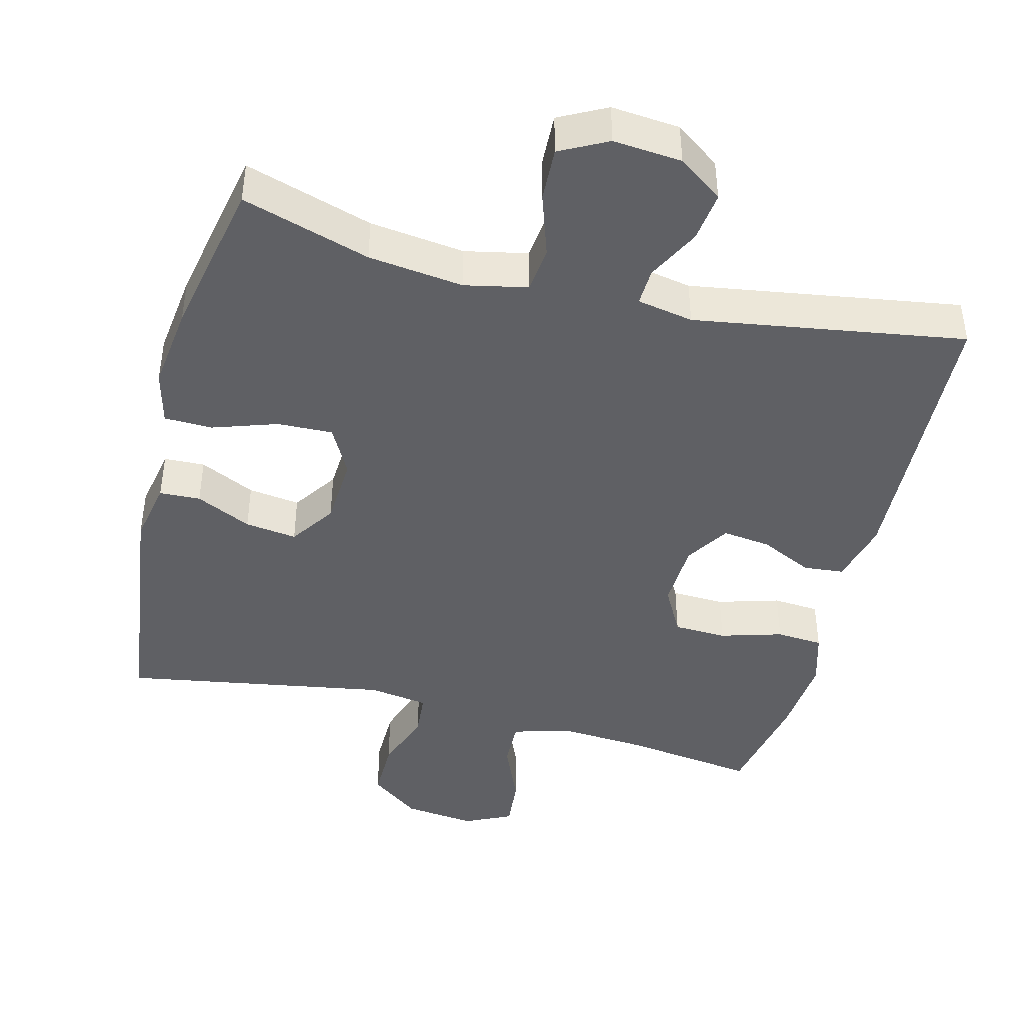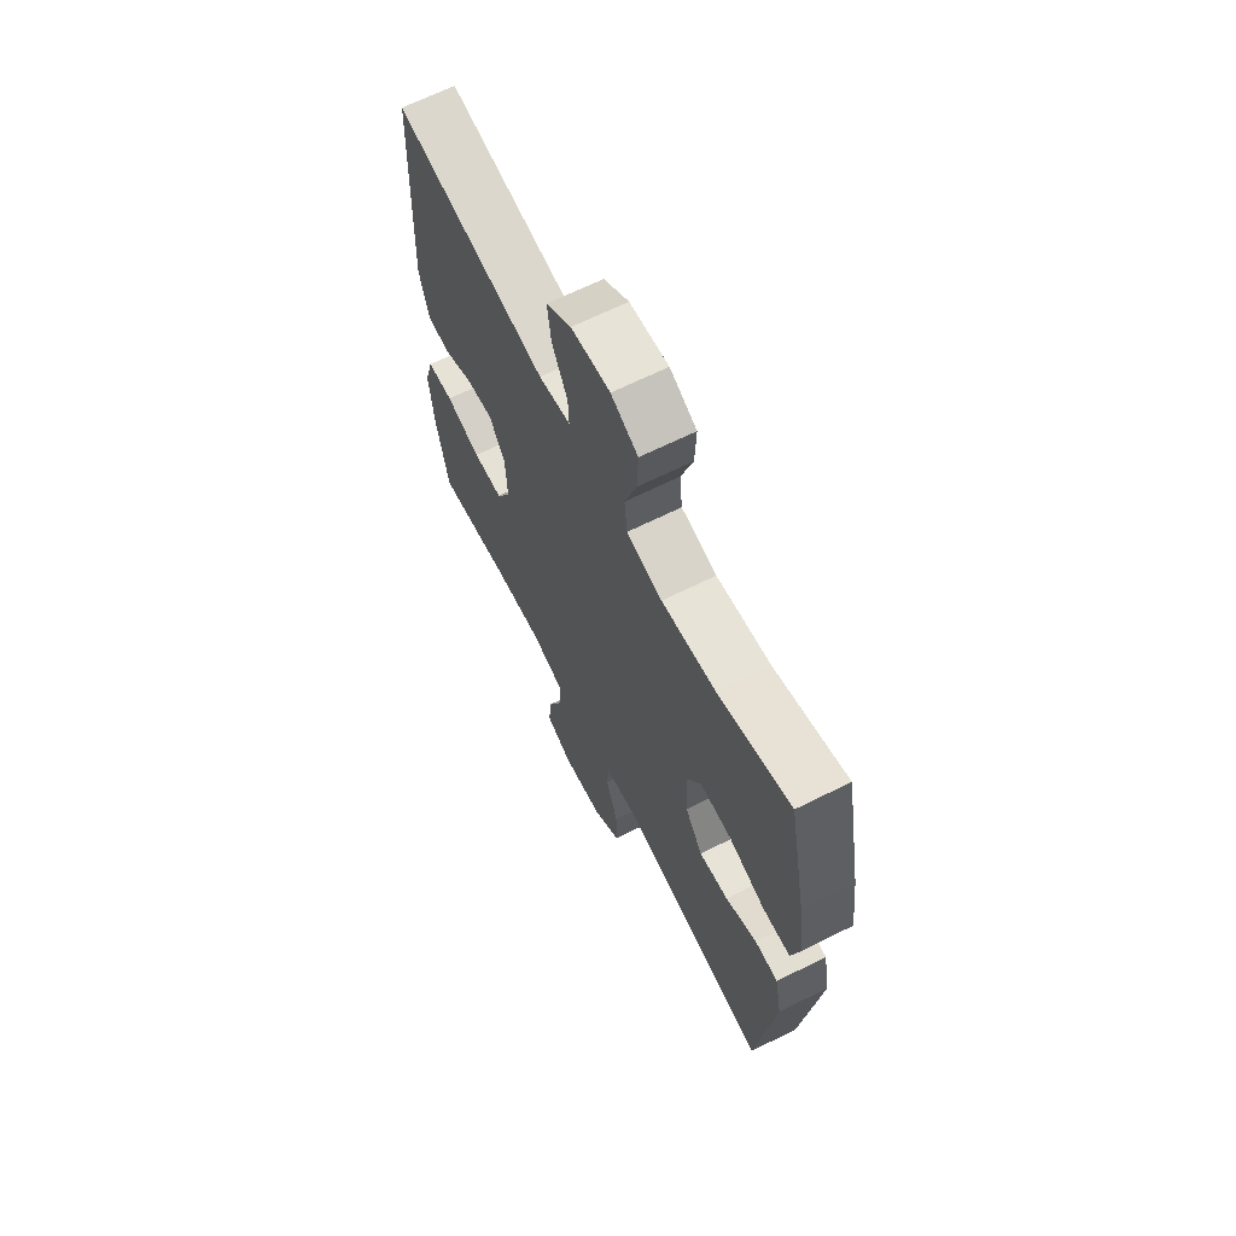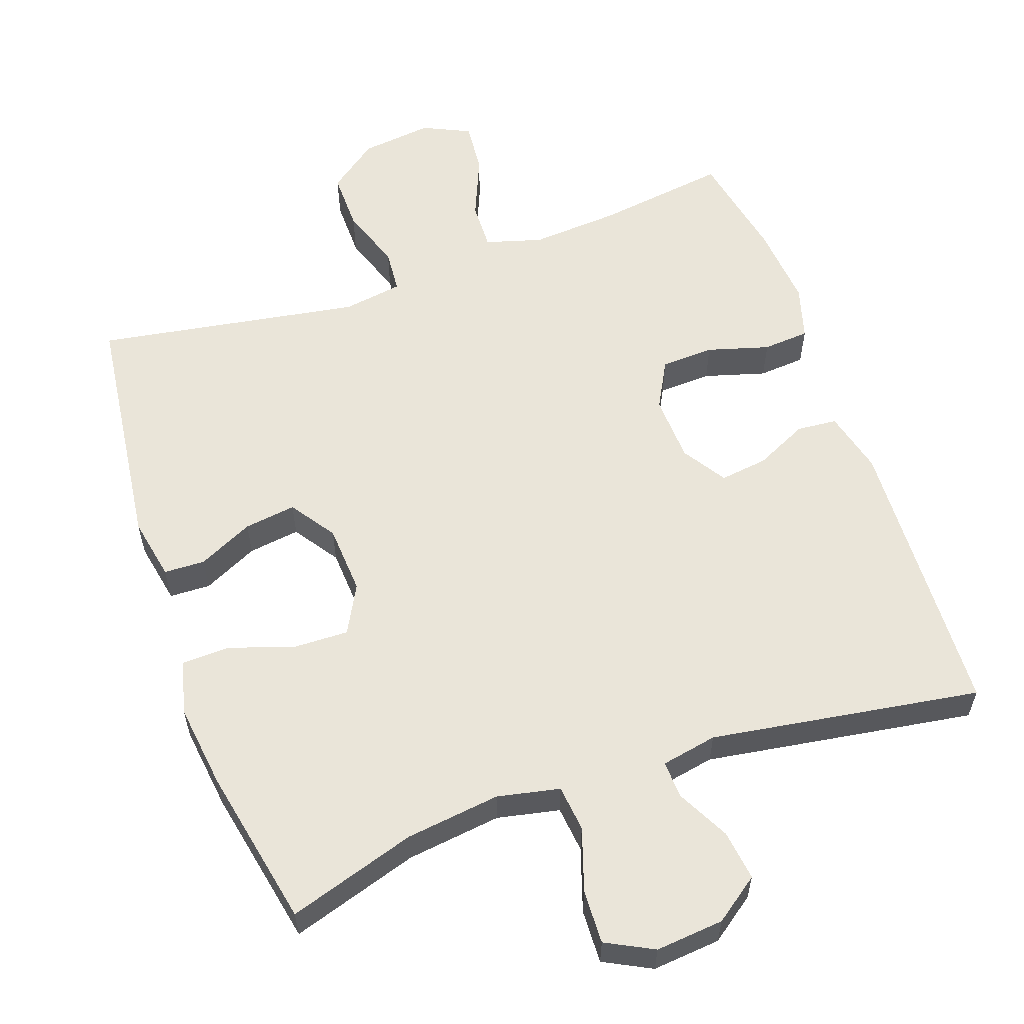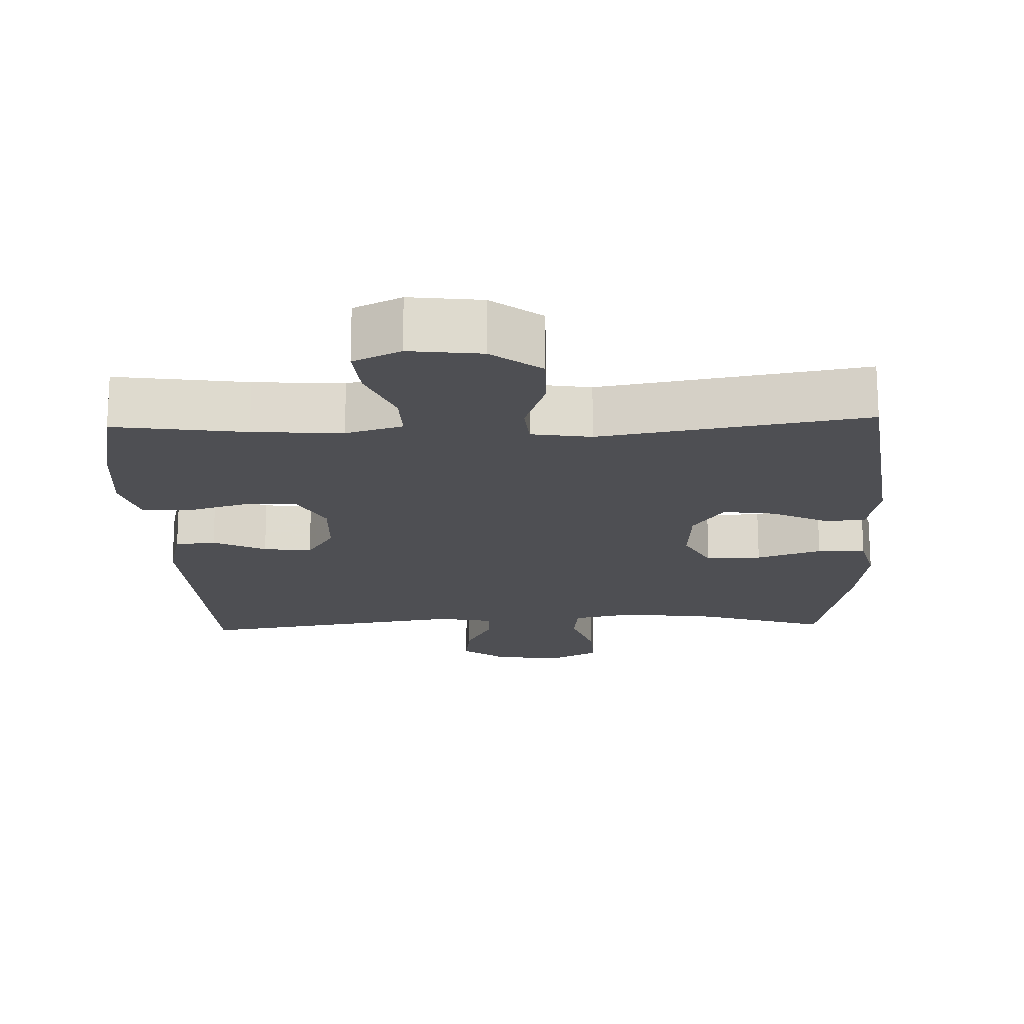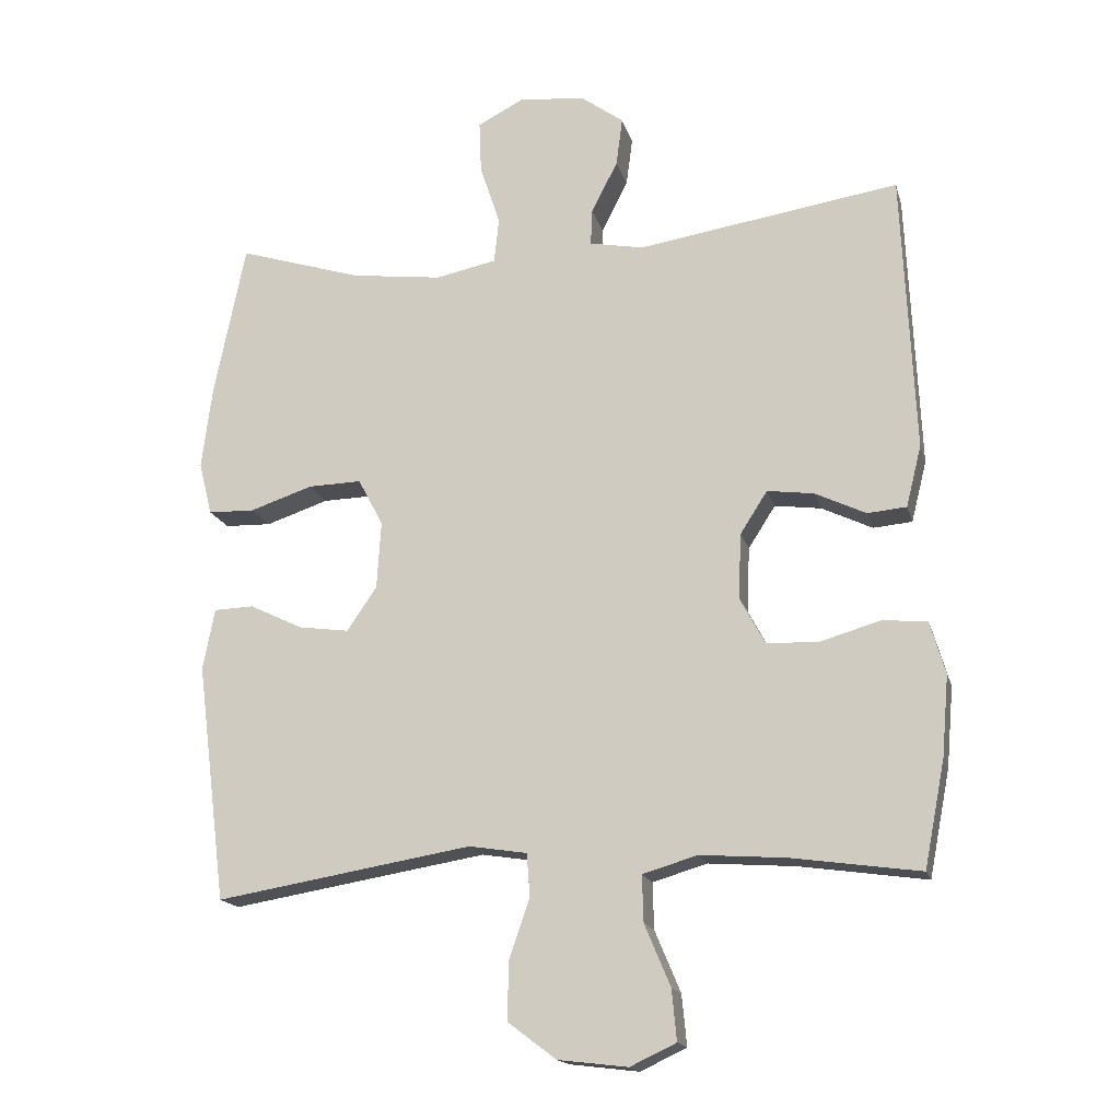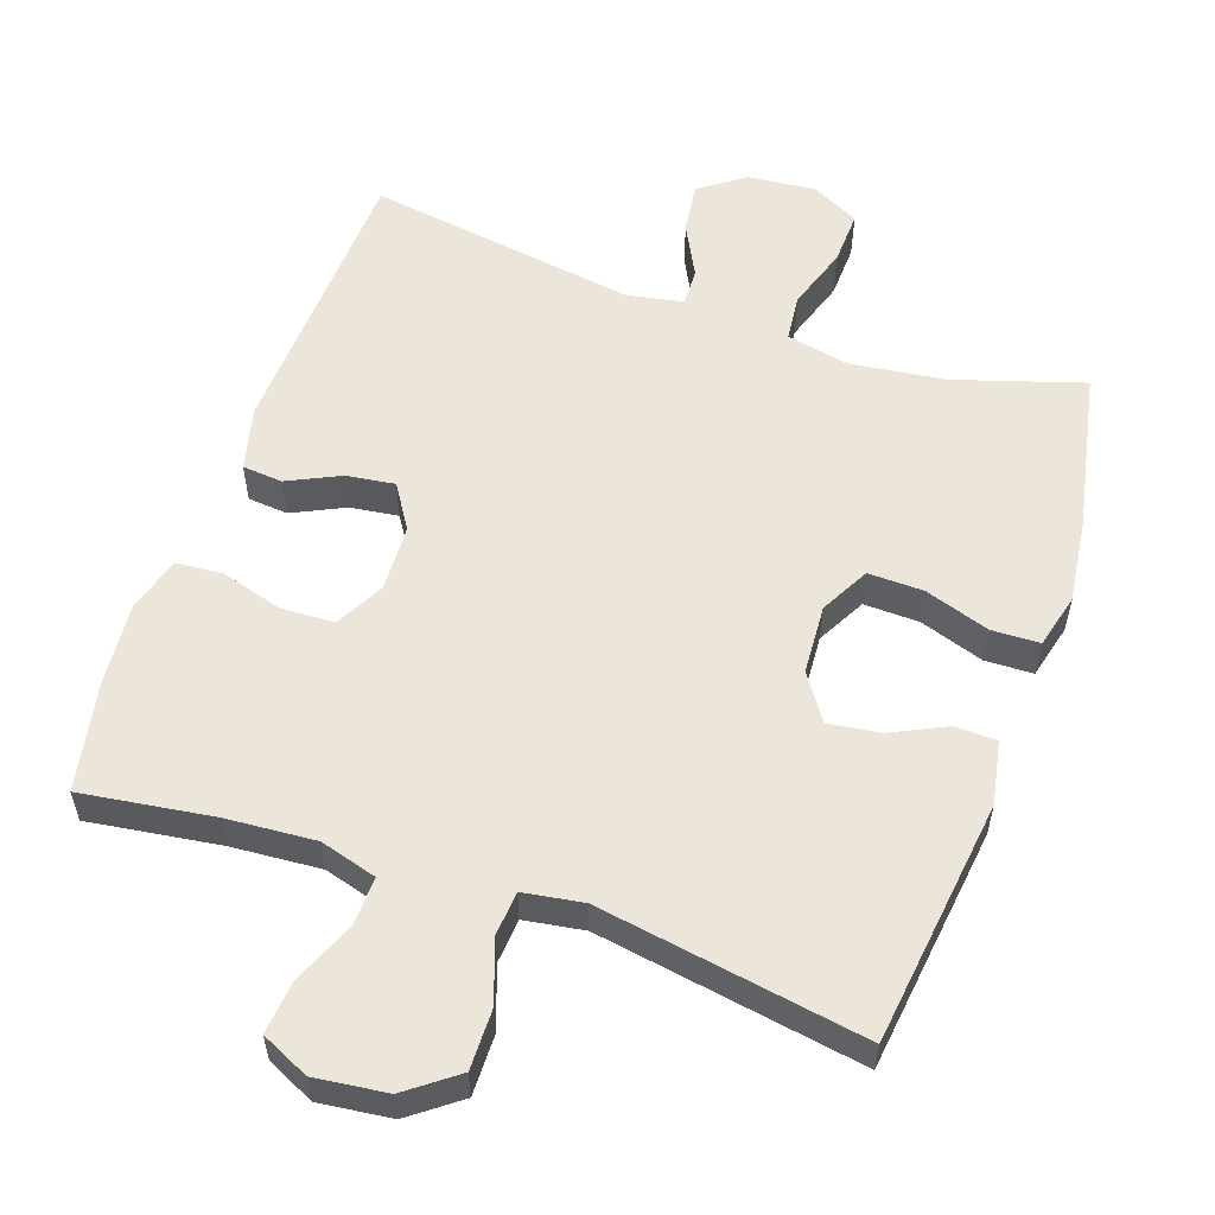
<metadata>
{"format":"obj","ext":"obj","renderer":"f3d","projection":"perspective","resolution":1024,"background":"white","views":[{"elev":-43.4,"azim":-14.1,"up":"+Y"},{"elev":66.1,"azim":-116.6,"up":"+Z"},{"elev":58.1,"azim":-19.4,"up":"+Y"},{"elev":-18.2,"azim":-177.9,"up":"+Y"},{"elev":-16.8,"azim":14.0,"up":"+Z"},{"elev":56.3,"azim":-160.9,"up":"+Y"}]}
</metadata>
<code>
v 0.5 0.07 -0.5
v 0.317 0.07 -0.474
v 0.193 0.07 -0.465
v 0.114 0.07 -0.488
v 0.116 0.07 -0.555
v 0.153 0.07 -0.643
v 0.16 0.07 -0.716
v 0.094 0.07 -0.747
v -0.006 0.07 -0.735
v -0.075 0.07 -0.683
v -0.074 0.07 -0.6
v -0.044 0.07 -0.513
v -0.049 0.07 -0.452
v -0.132 0.07 -0.439
v -0.5 0.07 -0.5
v -0.543 0.07 -0.158
v -0.526 0.07 -0.07
v -0.469 0.07 -0.068
v -0.392 0.07 -0.105
v -0.32 0.07 -0.115
v -0.277 0.07 -0.052
v -0.271 0.07 0.045
v -0.307 0.07 0.113
v -0.384 0.07 0.111
v -0.474 0.07 0.081
v -0.541 0.07 0.083
v -0.56 0.07 0.159
v -0.545 0.07 0.277
v -0.5 0.07 0.5
v -0.322 0.07 0.444
v -0.19 0.07 0.427
v -0.103 0.07 0.445
v -0.096 0.07 0.51
v -0.125 0.07 0.598
v -0.128 0.07 0.673
v -0.062 0.07 0.707
v 0.033 0.07 0.698
v 0.095 0.07 0.653
v 0.086 0.07 0.583
v 0.048 0.07 0.509
v 0.046 0.07 0.457
v 0.124 0.07 0.442
v 0.5 0.07 0.5
v 0.518 0.07 0.098
v 0.496 0.07 0.01
v 0.44 0.07 0.005
v 0.367 0.07 0.04
v 0.3 0.07 0.049
v 0.261 0.07 -0.012
v 0.257 0.07 -0.106
v 0.293 0.07 -0.173
v 0.367 0.07 -0.176
v 0.453 0.07 -0.151
v 0.518 0.07 -0.156
v 0.54 0.07 -0.232
v 0.53 0.07 -0.347
v 0.5 0 -0.5
v 0.317 0 -0.474
v 0.193 0 -0.465
v 0.114 0 -0.488
v 0.116 0 -0.555
v 0.153 0 -0.643
v 0.16 0 -0.716
v 0.094 0 -0.747
v -0.006 0 -0.735
v -0.075 0 -0.683
v -0.074 0 -0.6
v -0.044 0 -0.513
v -0.049 0 -0.452
v -0.132 0 -0.439
v -0.5 0 -0.5
v -0.543 0 -0.158
v -0.526 0 -0.07
v -0.469 0 -0.068
v -0.392 0 -0.105
v -0.32 0 -0.115
v -0.277 0 -0.052
v -0.271 0 0.045
v -0.307 0 0.113
v -0.384 0 0.111
v -0.474 0 0.081
v -0.541 0 0.083
v -0.56 0 0.159
v -0.545 0 0.277
v -0.5 0 0.5
v -0.322 0 0.444
v -0.19 0 0.427
v -0.103 0 0.445
v -0.096 0 0.51
v -0.125 0 0.598
v -0.128 0 0.673
v -0.062 0 0.707
v 0.033 0 0.698
v 0.095 0 0.653
v 0.086 0 0.583
v 0.048 0 0.509
v 0.046 0 0.457
v 0.124 0 0.442
v 0.5 0 0.5
v 0.518 0 0.098
v 0.496 0 0.01
v 0.44 0 0.005
v 0.367 0 0.04
v 0.3 0 0.049
v 0.261 0 -0.012
v 0.257 0 -0.106
v 0.293 0 -0.173
v 0.367 0 -0.176
v 0.453 0 -0.151
v 0.518 0 -0.156
v 0.54 0 -0.232
v 0.53 0 -0.347
f 55 56 1 2
f 52 53 54 55
f 51 52 55 2
f 50 51 2 3
f 49 50 3 4
f 44 45 46 47
f 42 43 44 47
f 41 42 47 48
f 37 38 39 40
f 37 40 41
f 36 37 41
f 33 34 35 36
f 32 33 36 41
f 31 32 41 48
f 27 28 29 30
f 24 25 26 27
f 23 24 27 30
f 22 23 30 31
f 16 17 18 19
f 14 15 16 19
f 13 14 19 20
f 9 10 11 12
f 9 12 13
f 8 9 13
f 5 6 7 8
f 4 5 8 13
f 49 4 13 20
f 21 22 31 48
f 20 21 48 49
f 58 57 112 111
f 111 110 109 108
f 58 111 108 107
f 59 58 107 106
f 60 59 106 105
f 103 102 101 100
f 103 100 99 98
f 104 103 98 97
f 96 95 94 93
f 97 96 93
f 97 93 92
f 92 91 90 89
f 97 92 89 88
f 104 97 88 87
f 86 85 84 83
f 83 82 81 80
f 86 83 80 79
f 87 86 79 78
f 75 74 73 72
f 75 72 71 70
f 76 75 70 69
f 68 67 66 65
f 69 68 65
f 69 65 64
f 64 63 62 61
f 69 64 61 60
f 76 69 60 105
f 104 87 78 77
f 105 104 77 76
f 1 57 58 2
f 2 58 59 3
f 3 59 60 4
f 4 60 61 5
f 5 61 62 6
f 6 62 63 7
f 7 63 64 8
f 8 64 65 9
f 9 65 66 10
f 10 66 67 11
f 11 67 68 12
f 12 68 69 13
f 13 69 70 14
f 14 70 71 15
f 15 71 72 16
f 16 72 73 17
f 17 73 74 18
f 18 74 75 19
f 19 75 76 20
f 20 76 77 21
f 21 77 78 22
f 22 78 79 23
f 23 79 80 24
f 24 80 81 25
f 25 81 82 26
f 26 82 83 27
f 27 83 84 28
f 28 84 85 29
f 29 85 86 30
f 30 86 87 31
f 31 87 88 32
f 32 88 89 33
f 33 89 90 34
f 34 90 91 35
f 35 91 92 36
f 36 92 93 37
f 37 93 94 38
f 38 94 95 39
f 39 95 96 40
f 40 96 97 41
f 41 97 98 42
f 42 98 99 43
f 43 99 100 44
f 44 100 101 45
f 45 101 102 46
f 46 102 103 47
f 47 103 104 48
f 48 104 105 49
f 49 105 106 50
f 50 106 107 51
f 51 107 108 52
f 52 108 109 53
f 53 109 110 54
f 54 110 111 55
f 55 111 112 56
f 56 112 57 1

</code>
